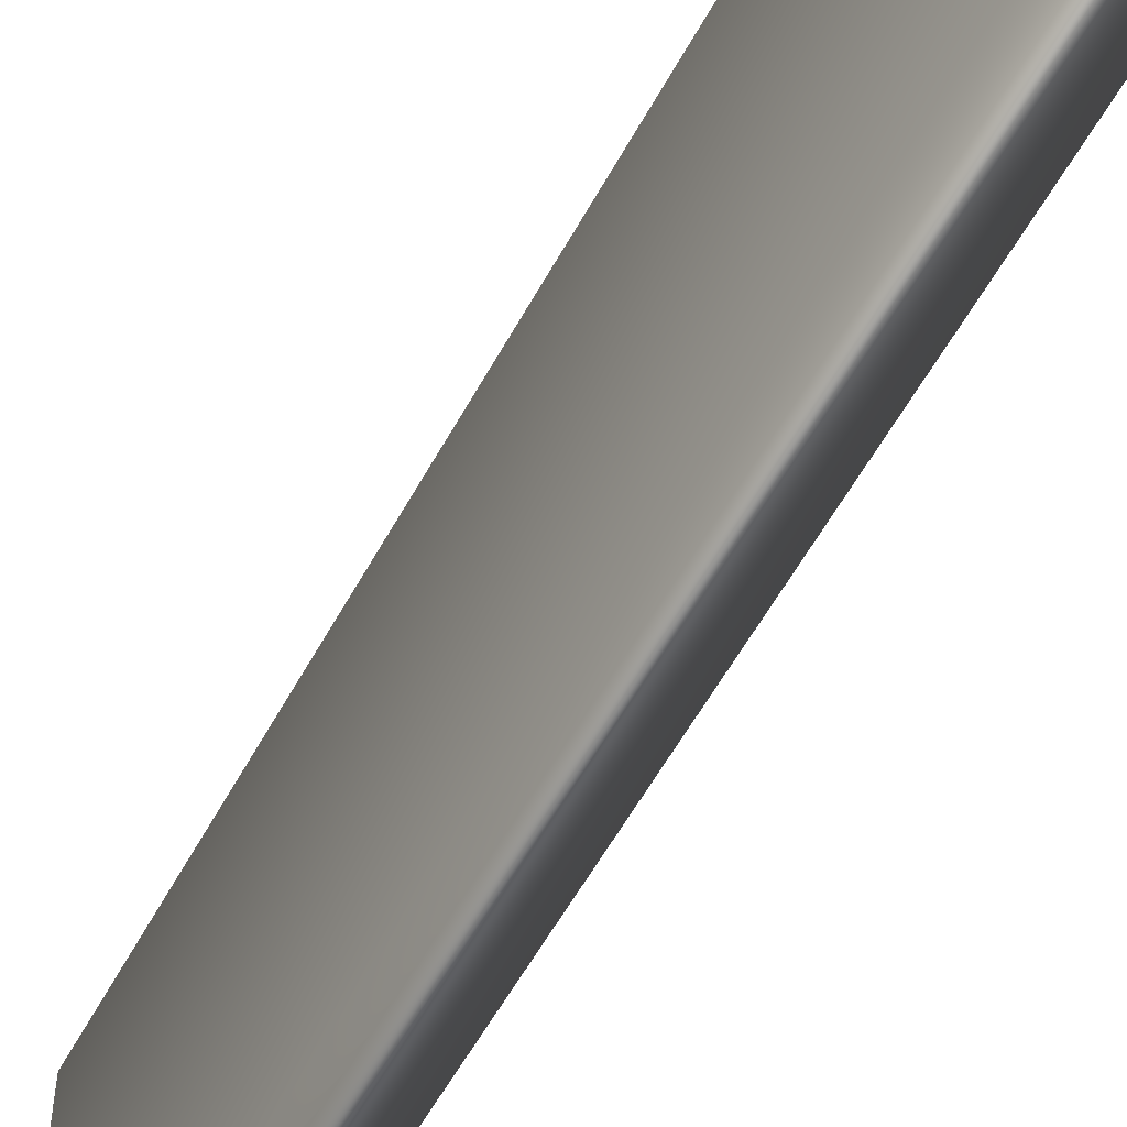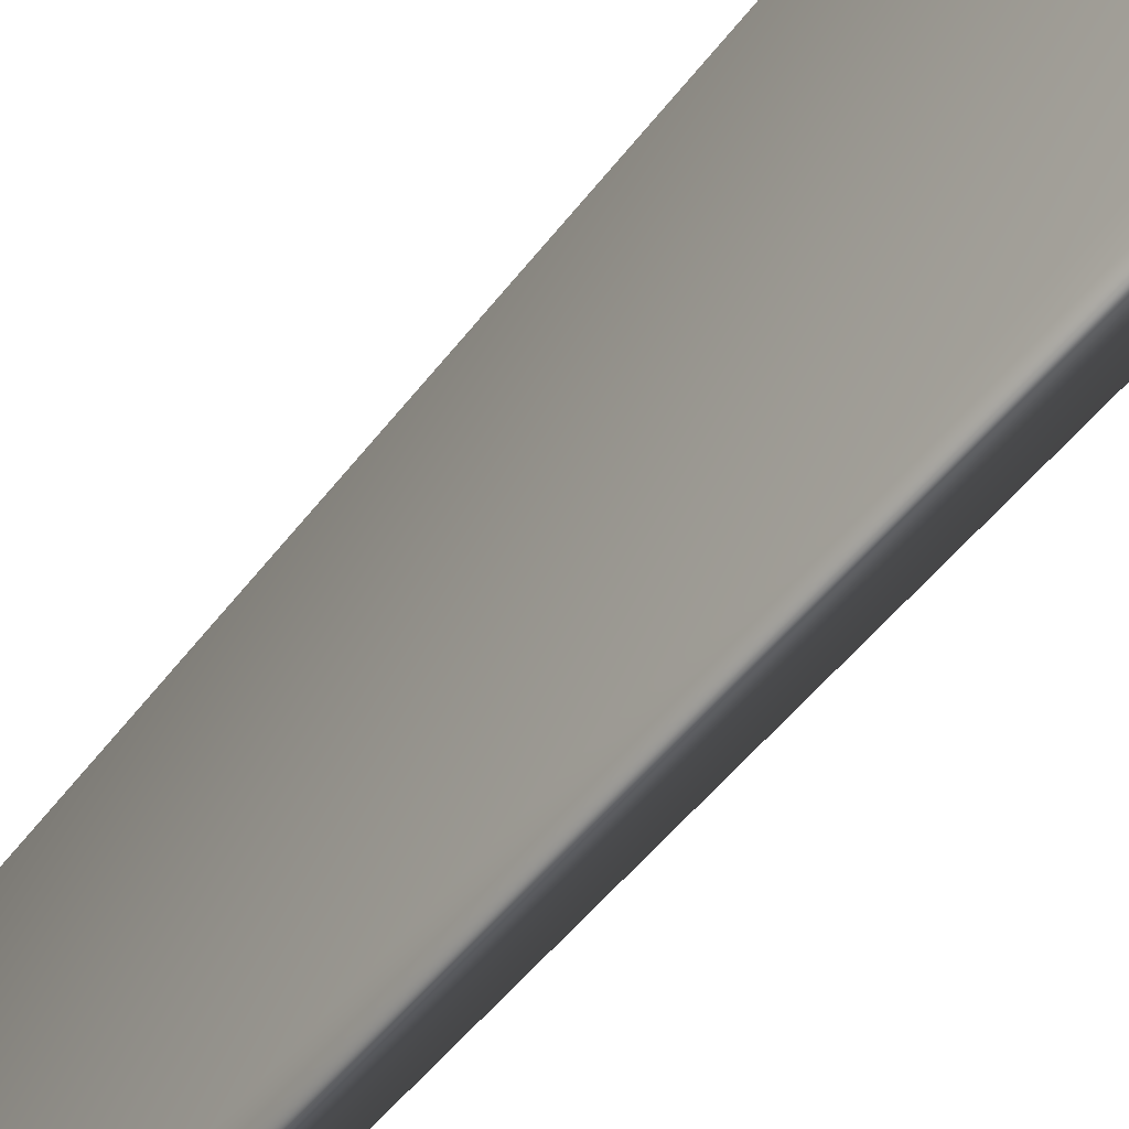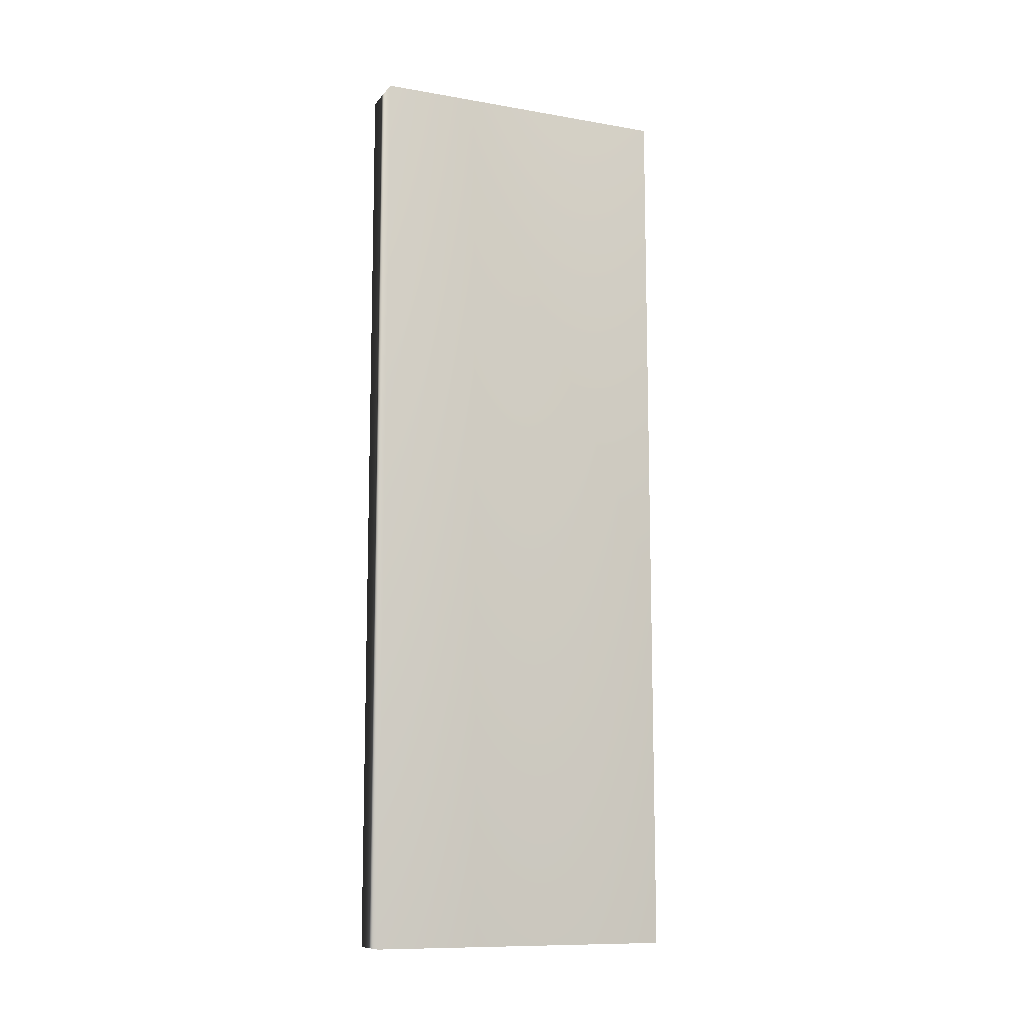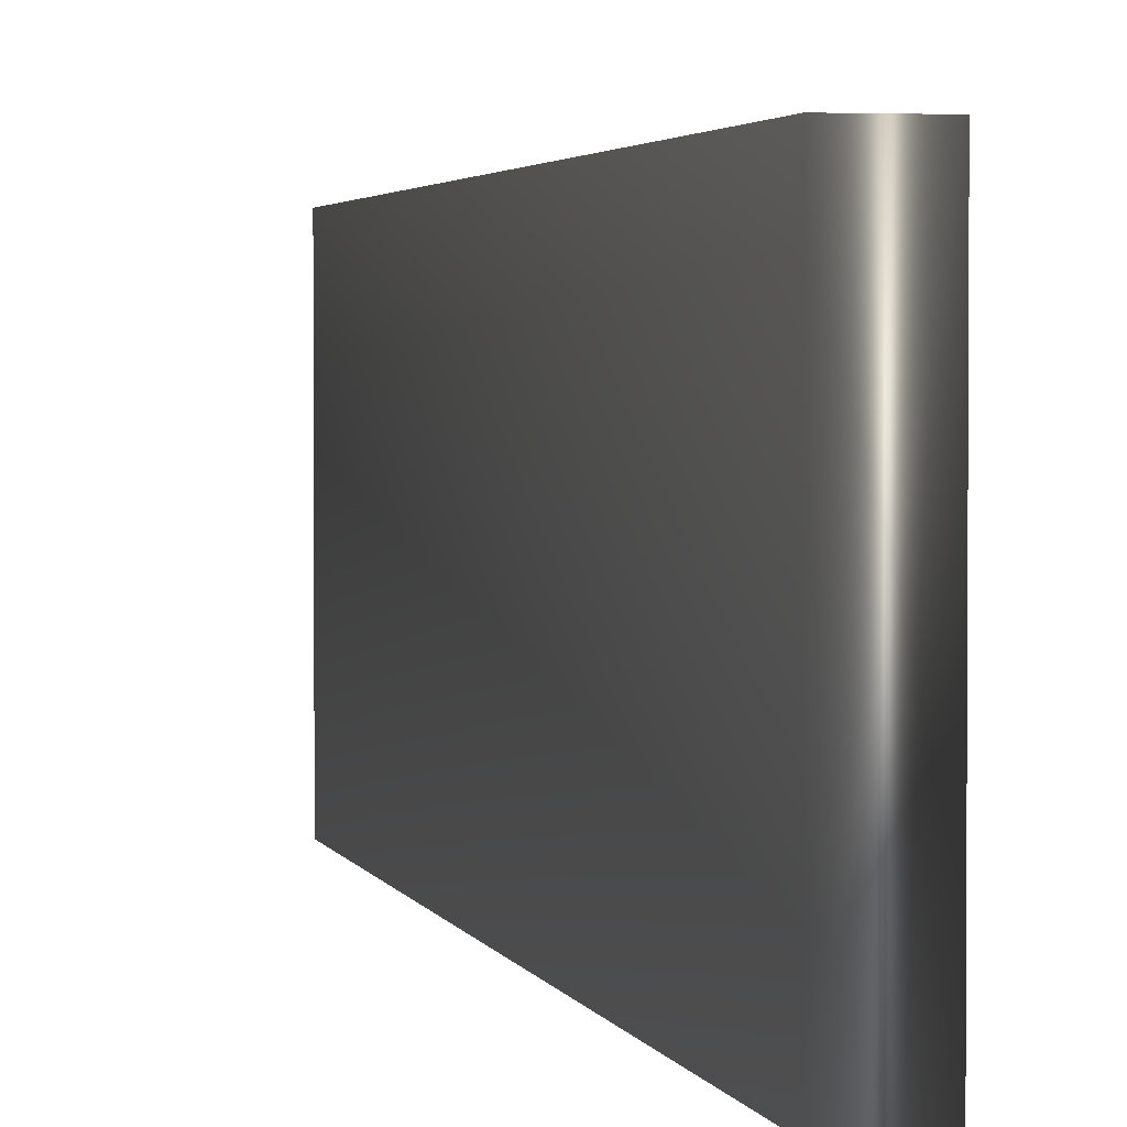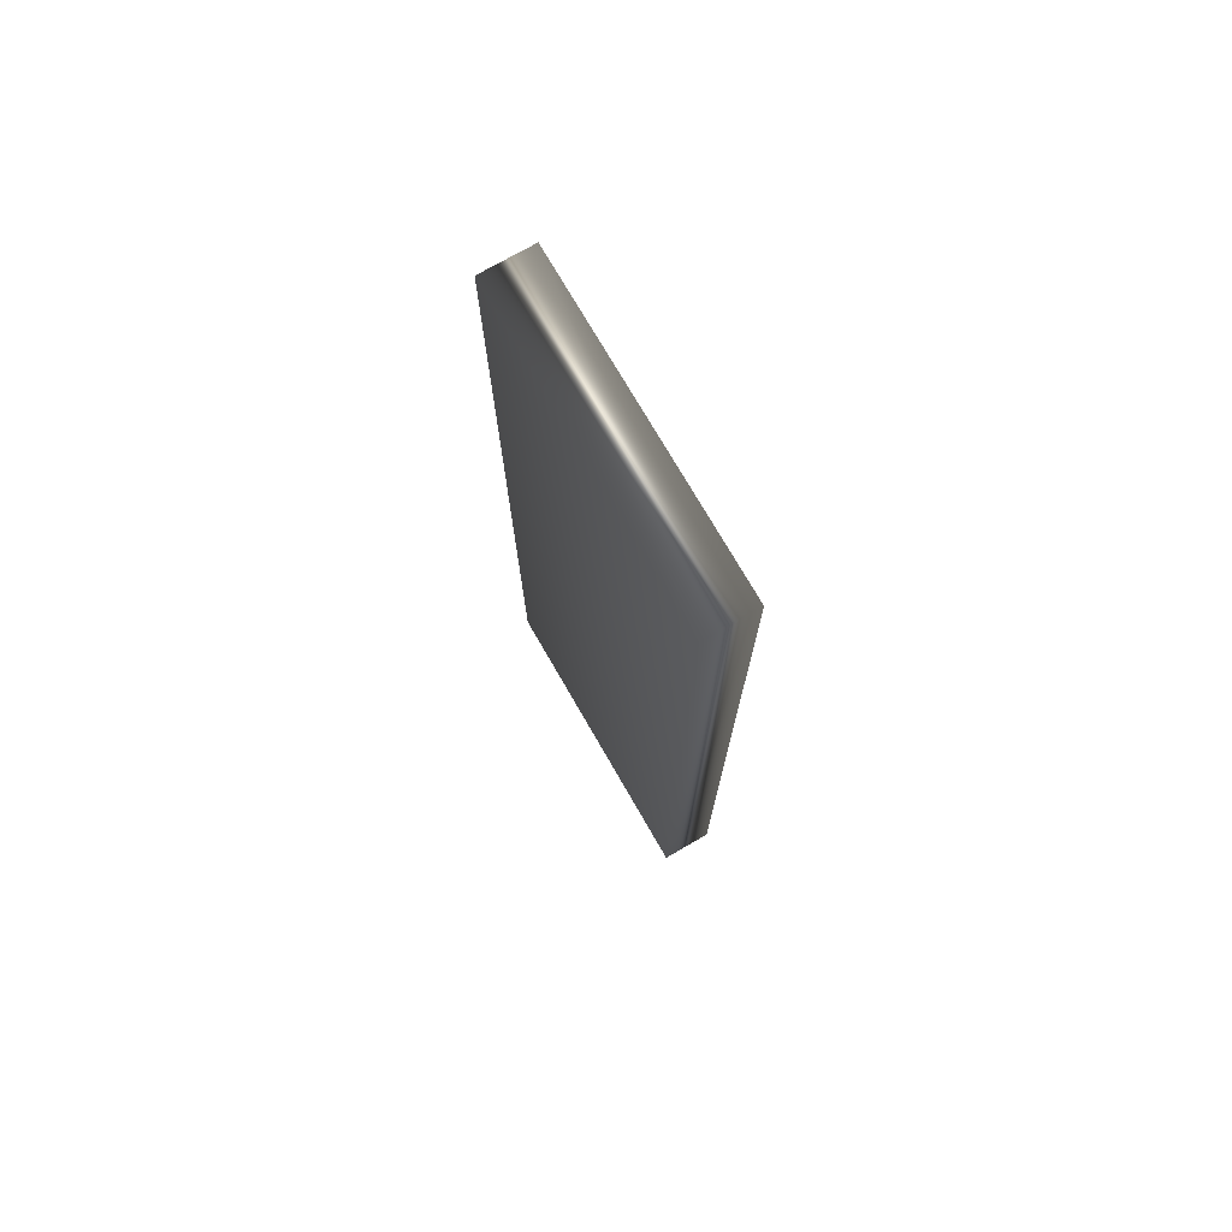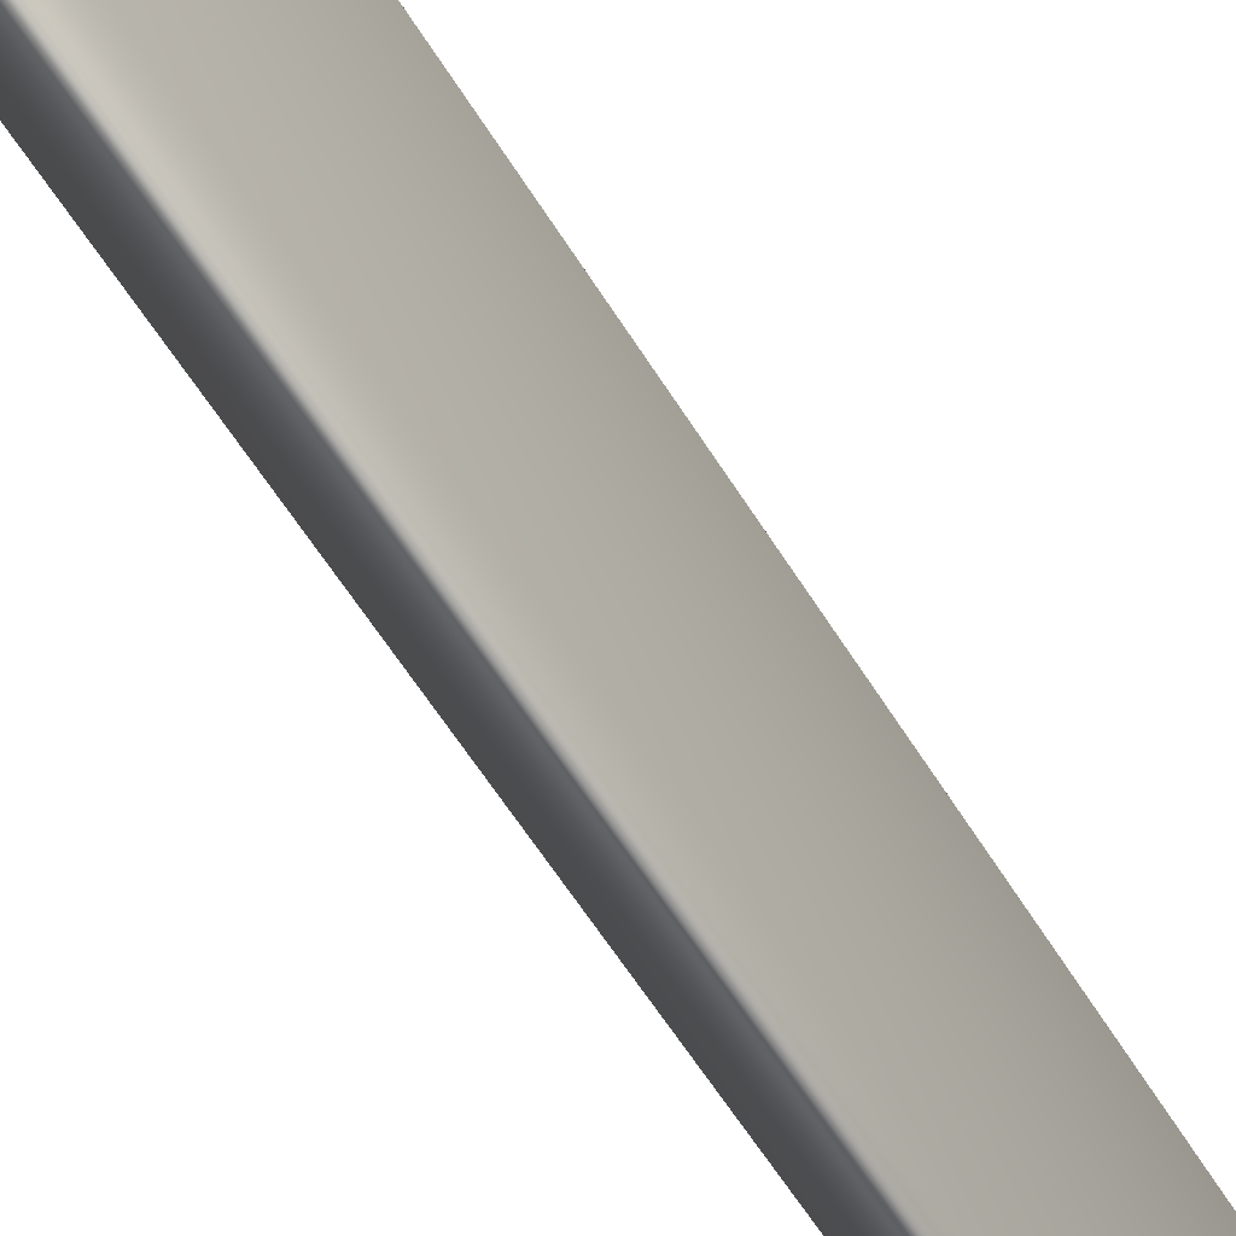
<metadata>
{"format":"obj","ext":"obj","renderer":"f3d","projection":"perspective","resolution":1024,"background":"white","views":[{"elev":-56.3,"azim":151.9,"up":"+Y"},{"elev":-45.6,"azim":-33.8,"up":"+Y"},{"elev":-11.0,"azim":-113.0,"up":"+Z"},{"elev":2.5,"azim":-12.3,"up":"+Y"},{"elev":74.3,"azim":-30.0,"up":"+Z"},{"elev":-62.1,"azim":-147.8,"up":"+Y"}]}
</metadata>
<code>
v -19.52 24.75 -27.08
v -19.52 23.75 -27.08
v -19.36 24.75 -27.08
v -19.36 23.75 -27.08
v -19.52 23.75 -30.03
v -19.52 24.75 -30.03
v -19.36 23.75 -30.03
v -19.36 24.75 -30.03
f 1 2 3
f 3 2 4
f 2 1 5
f 5 1 6
f 2 5 4
f 4 5 7
f 6 1 8
f 8 1 3
f 7 8 4
f 4 8 3
f 5 6 7
f 7 6 8

</code>
